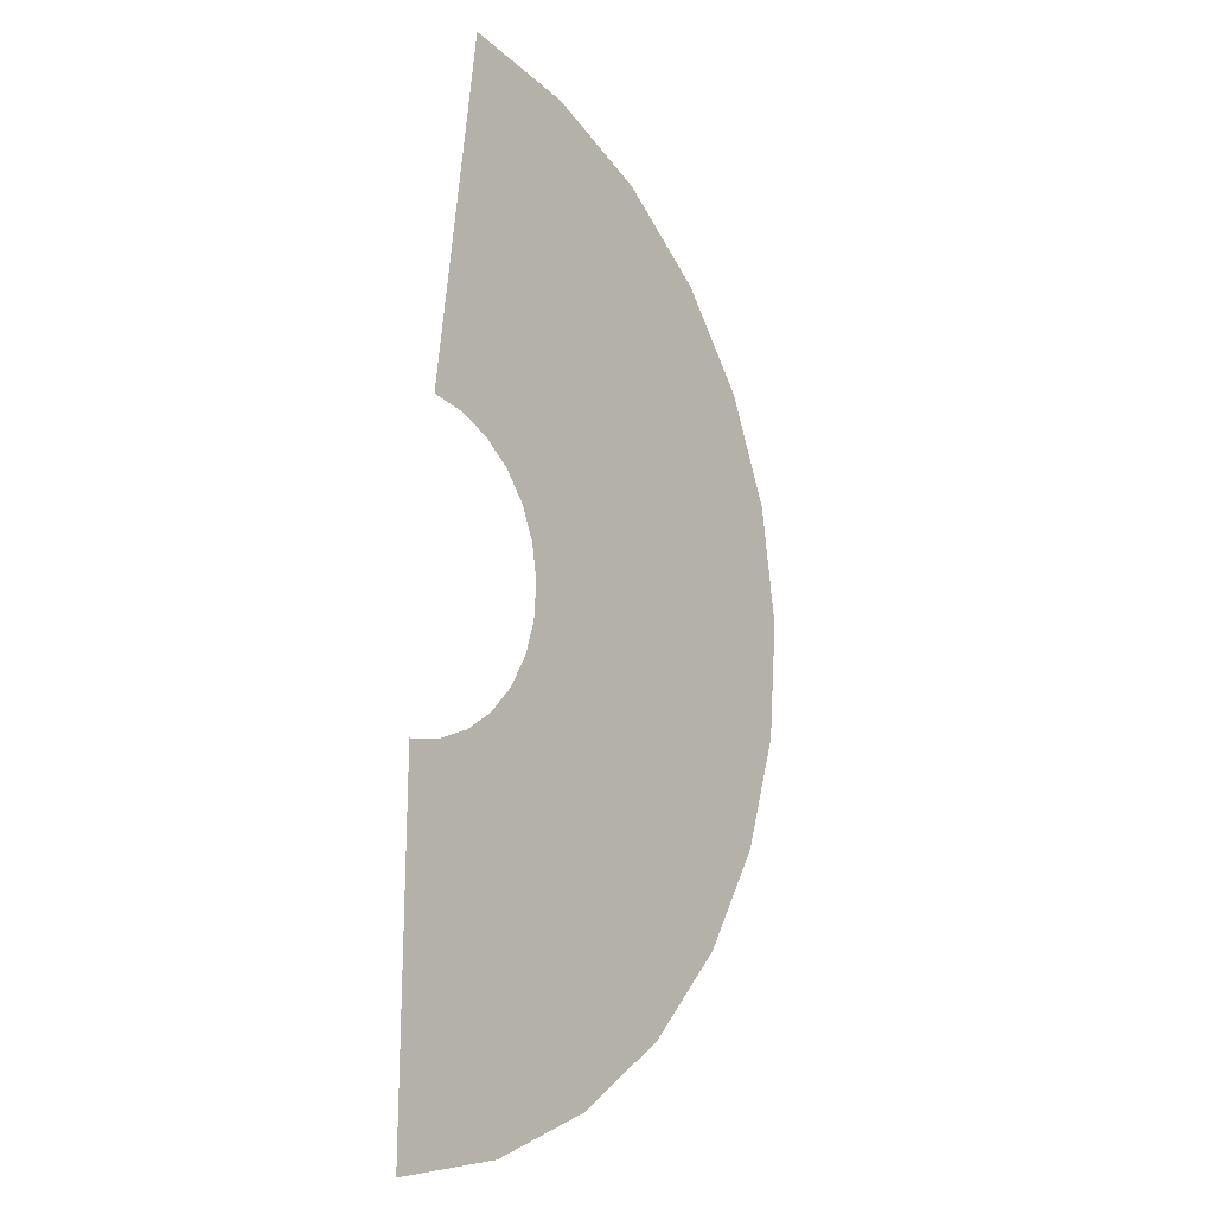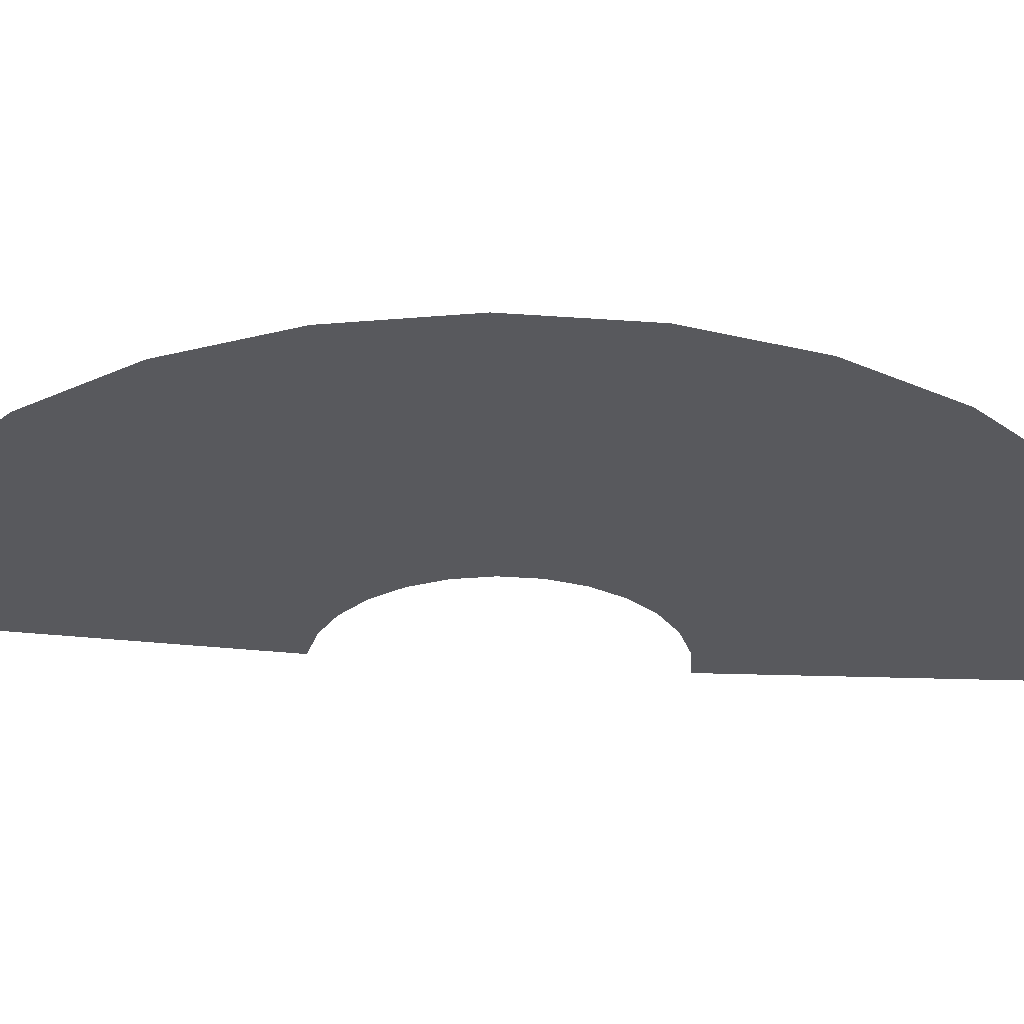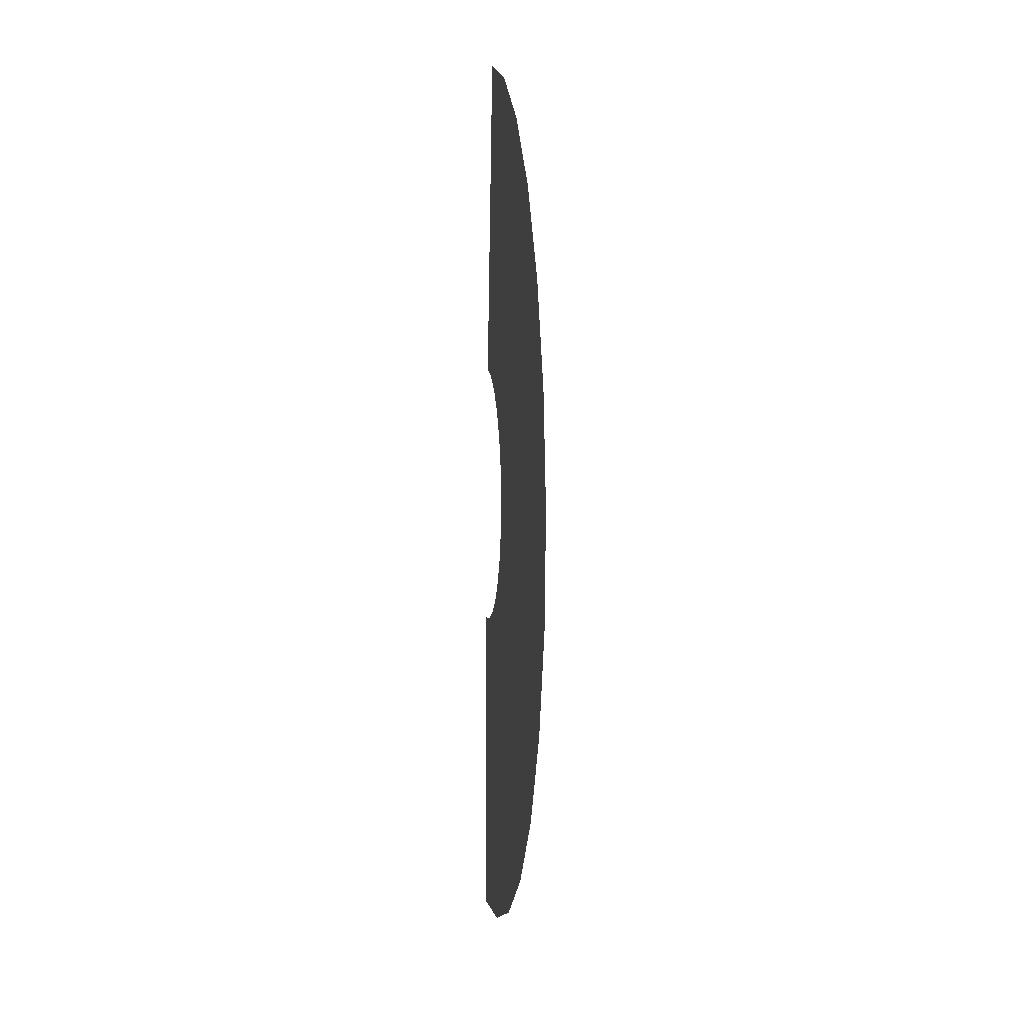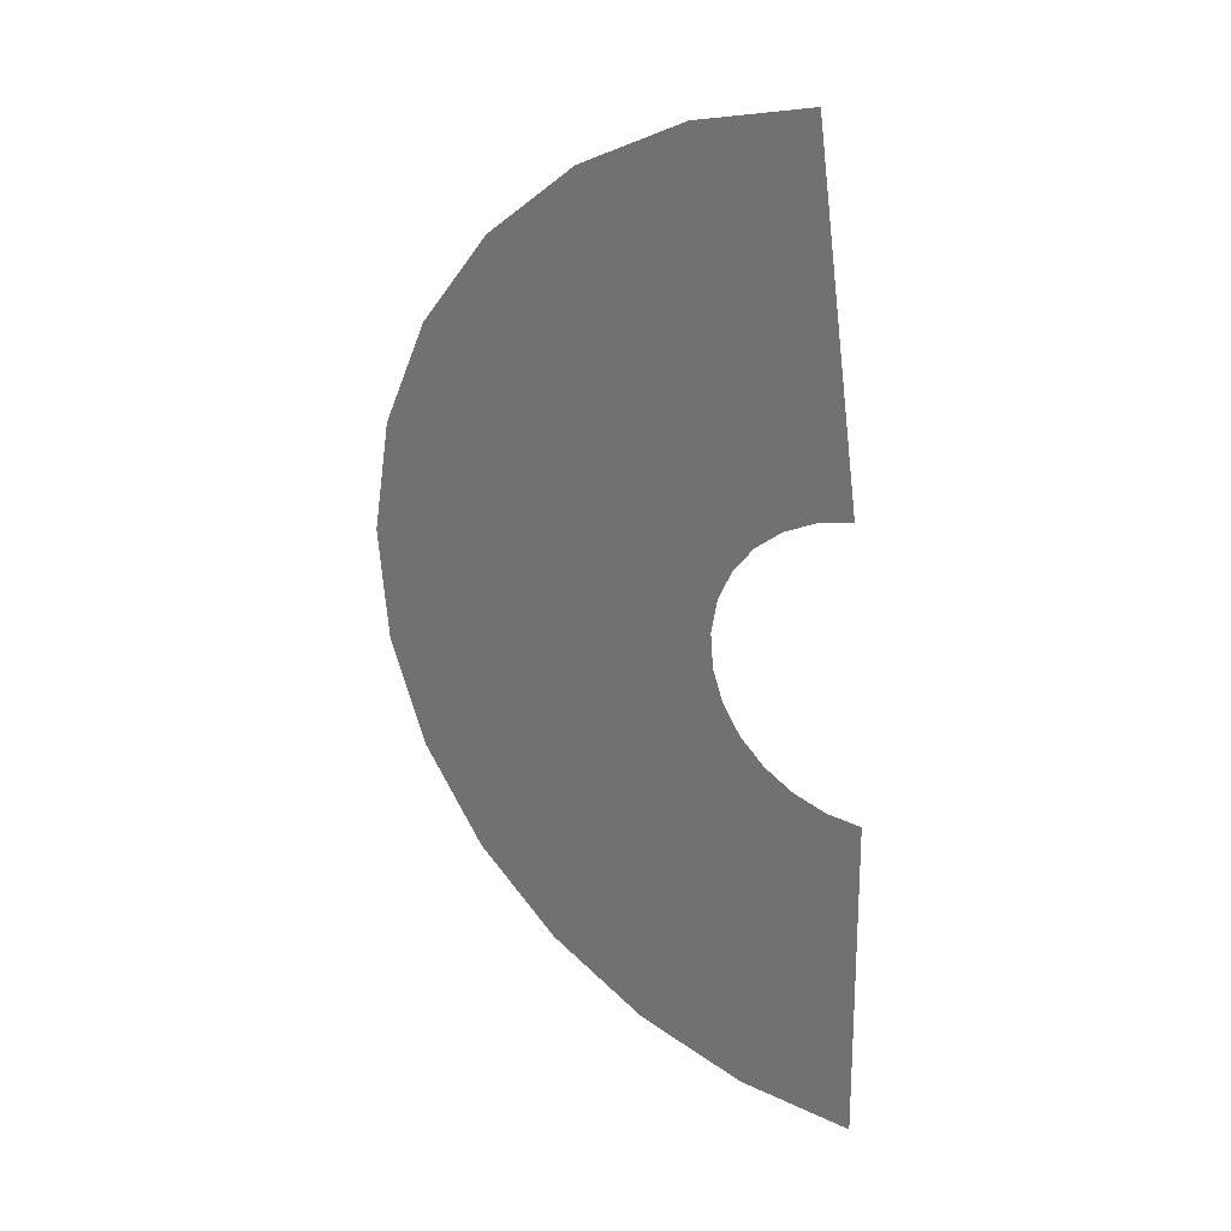
<metadata>
{"format":"obj","ext":"obj","renderer":"f3d","projection":"perspective","resolution":1024,"background":"white","views":[{"elev":-11.5,"azim":-49.3,"up":"+Z"},{"elev":-29.8,"azim":88.2,"up":"+Y"},{"elev":4.8,"azim":82.7,"up":"+Z"},{"elev":30.2,"azim":-151.4,"up":"+Z"}]}
</metadata>
<code>
g FX_Sword_Cyl
v 0.03257 -2.81e-08 0.2403
v 0.1086 -9.371e-08 0.8013
v 0.2905 -1.794e-07 0.7547
v 0.08711 -5.379e-08 0.2263
v 0.4567 -2.554e-07 0.6673
v 0.1369 -7.659e-08 0.2001
v 0.5983 -3.177e-07 0.544
v 0.1794 -9.526e-08 0.1631
v 0.7076 -3.628e-07 0.3914
v 0.2122 -1.088e-07 0.1173
v 0.7788 -3.884e-07 0.2176
v 0.2335 -1.165e-07 0.06525
v 0.808 -3.93e-07 0.03216
v 0.2423 -1.178e-07 0.009642
v 0.7937 -3.765e-07 -0.1551
v 0.238 -1.129e-07 -0.04649
v 0.7365 -3.396e-07 -0.3339
v 0.2208 -1.018e-07 -0.1001
v 0.6396 -2.845e-07 -0.4947
v 0.1918 -8.529e-08 -0.1483
v 0.5083 -2.14e-07 -0.6289
v 0.1524 -6.416e-08 -0.1886
v 0.3496 -1.319e-07 -0.7292
v 0.1048 -3.956e-08 -0.2186
v 0.172 -4.279e-08 -0.7902
v 0.05157 -1.283e-08 -0.2369
v -0.01488 4.866e-08 -0.8085
v -0.004461 1.459e-08 -0.2424
g FX_Sword_Cyl_0
f 3 2 1
f 4 3 1
f 5 3 4
f 6 5 4
f 7 5 6
f 8 7 6
f 9 7 8
f 10 9 8
f 11 9 10
f 12 11 10
f 13 11 12
f 14 13 12
f 15 13 14
f 16 15 14
f 17 15 16
f 18 17 16
f 19 17 18
f 20 19 18
f 21 19 20
f 22 21 20
f 23 21 22
f 24 23 22
f 25 23 24
f 26 25 24
f 27 25 26
f 28 27 26

</code>
